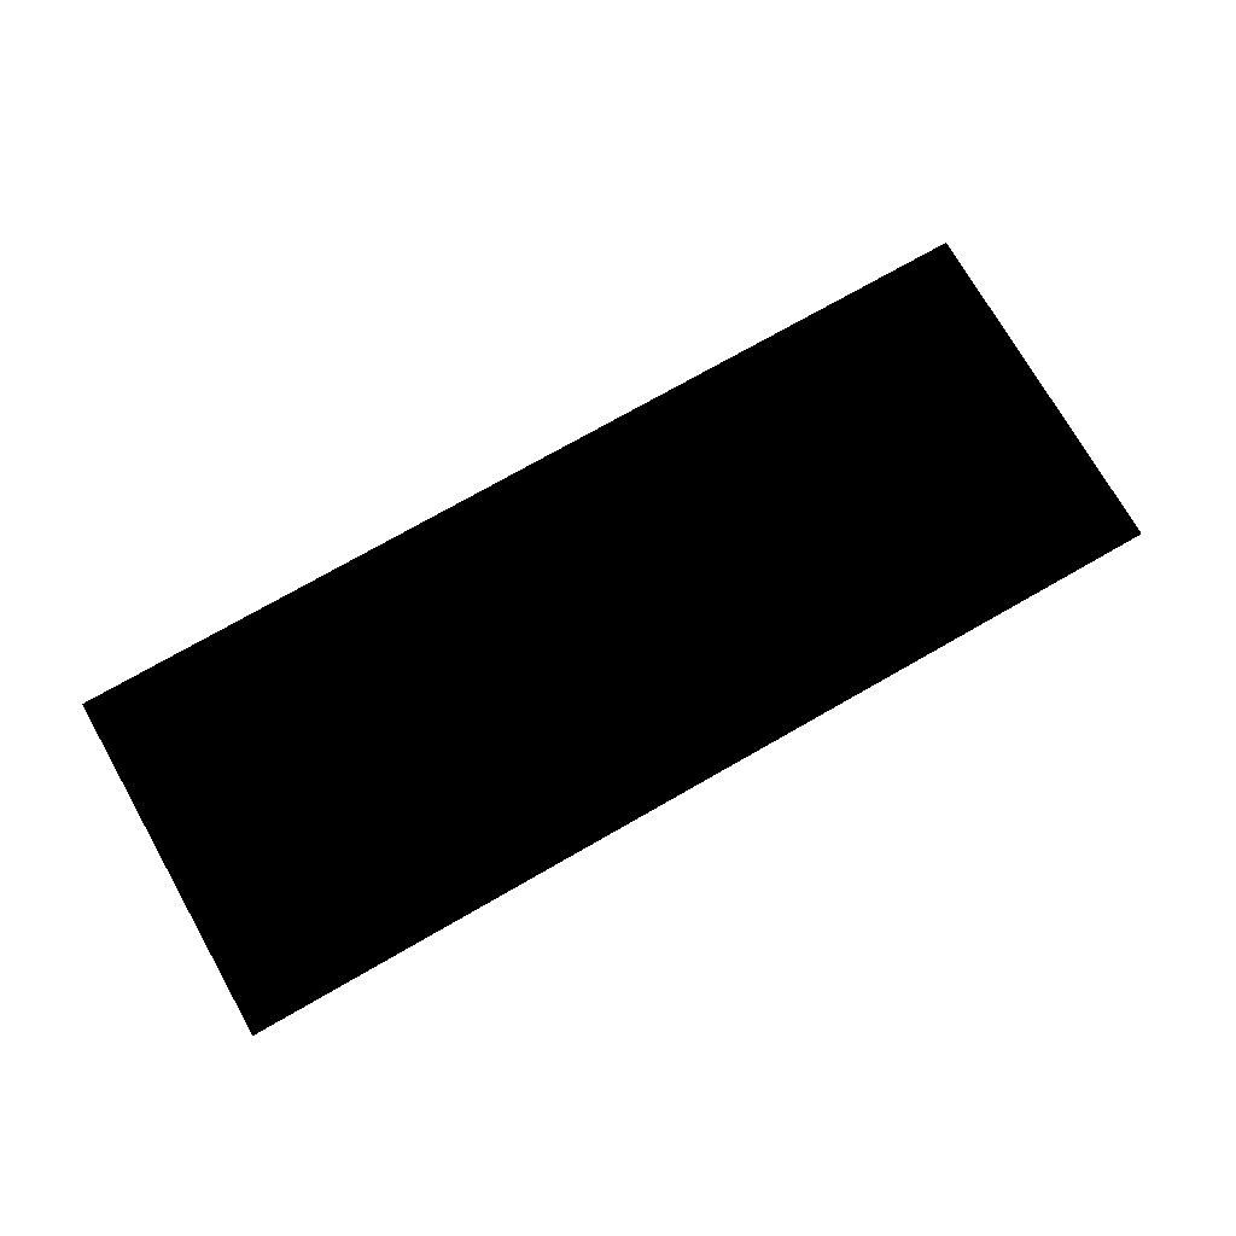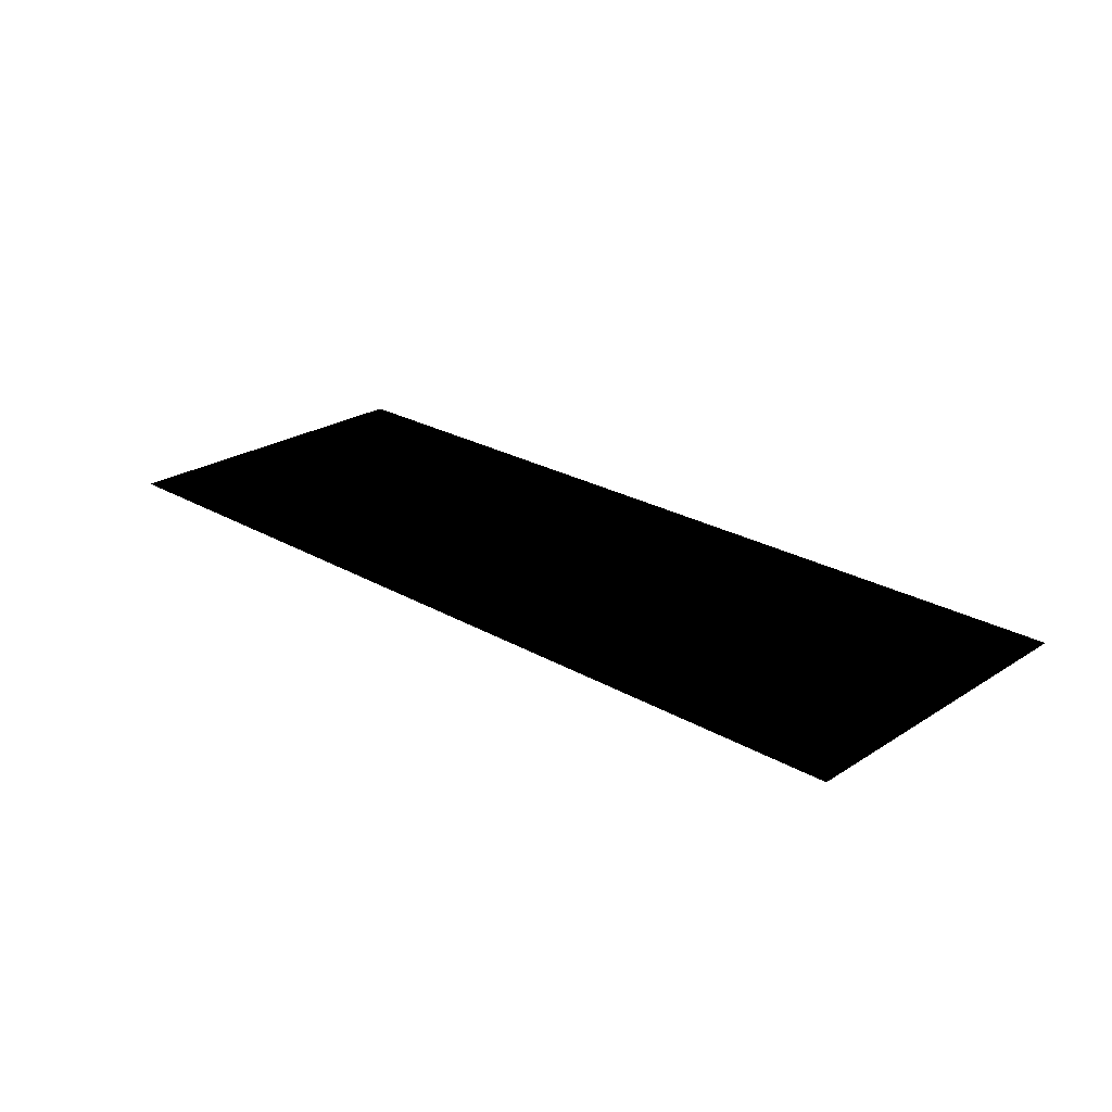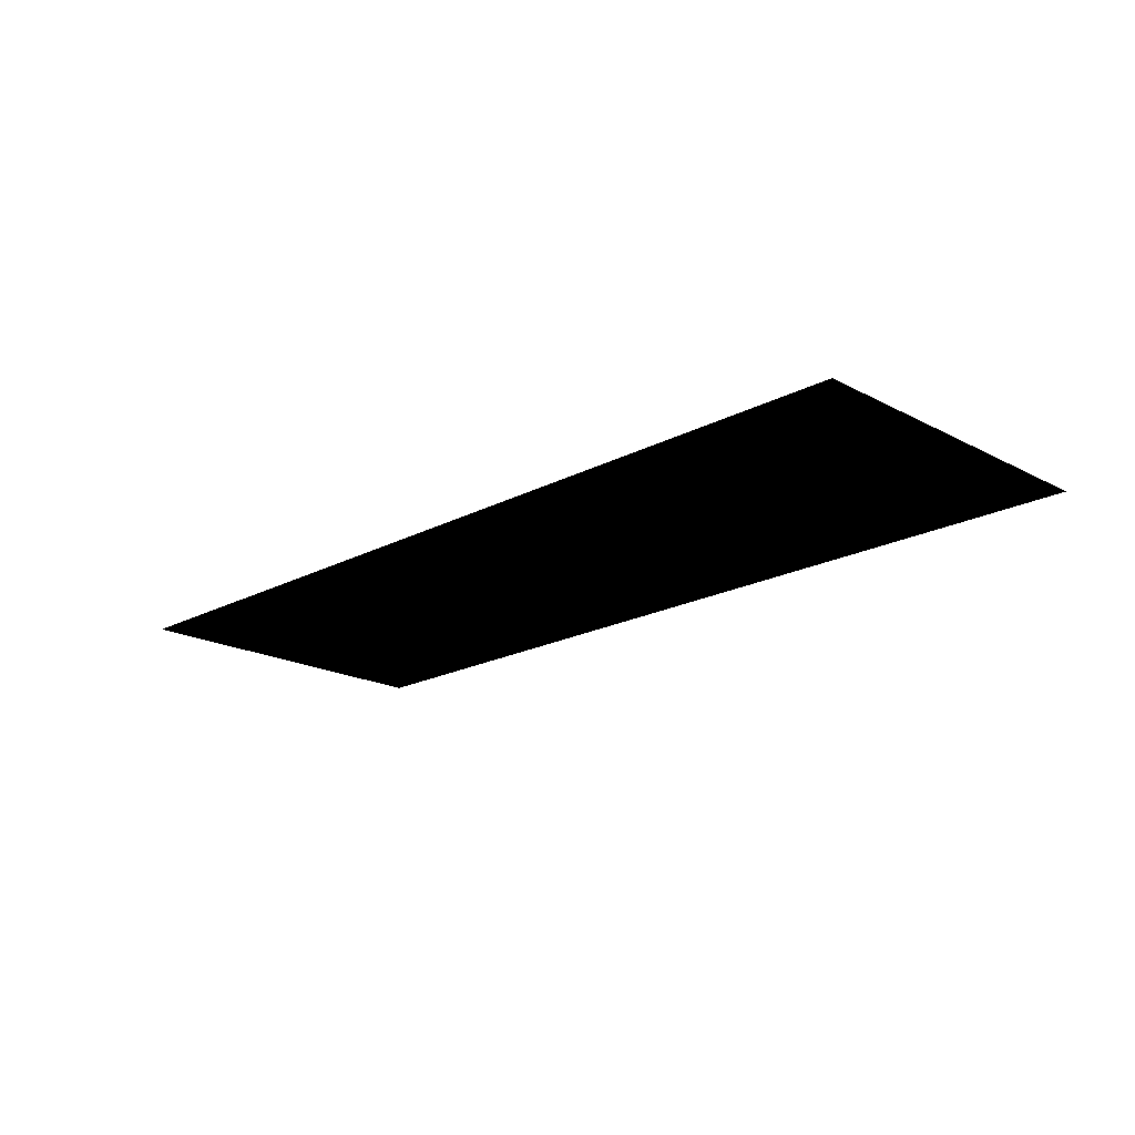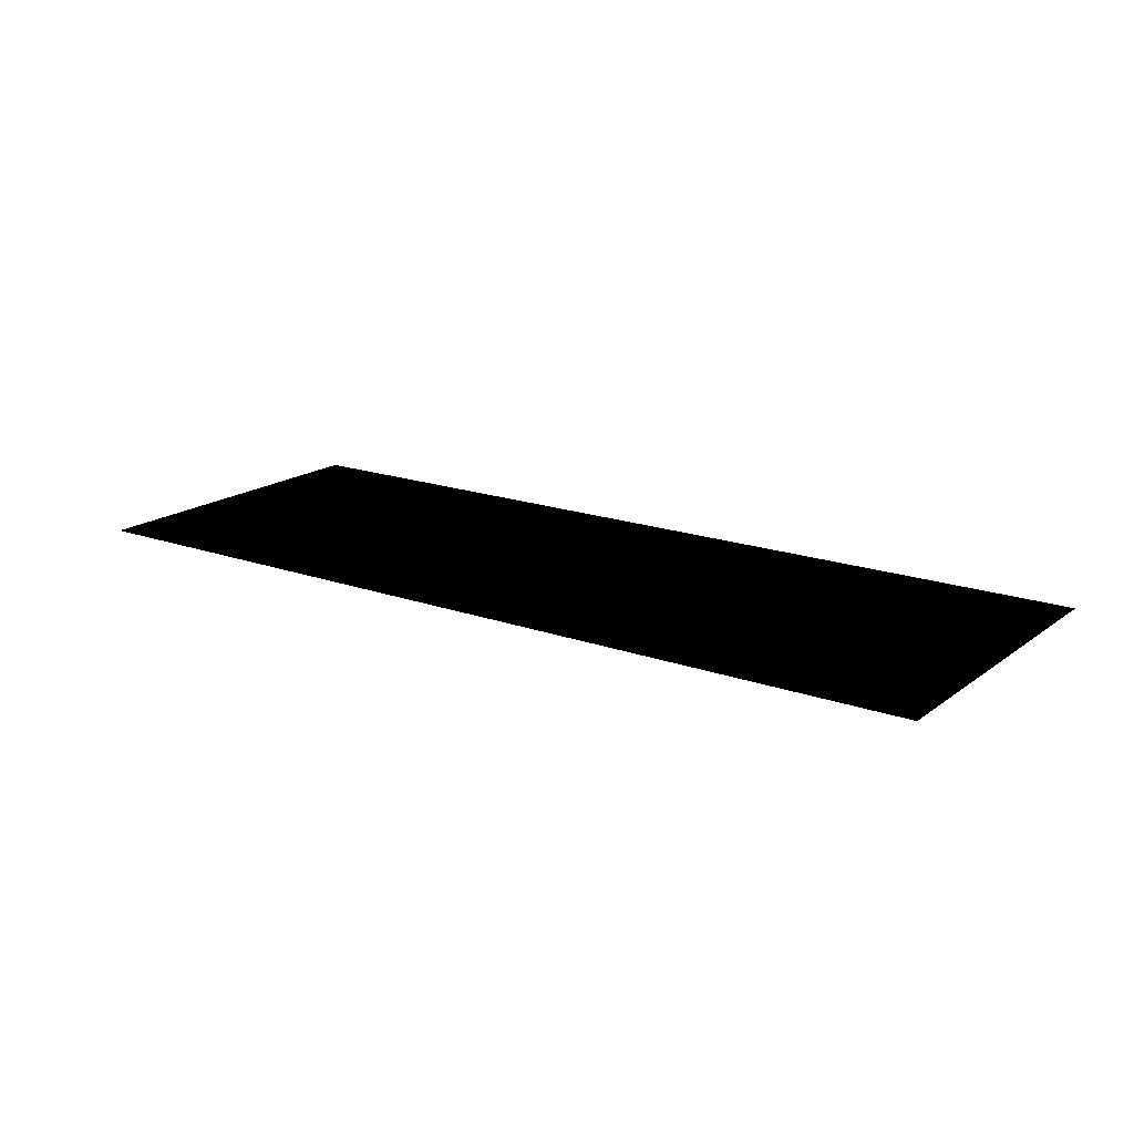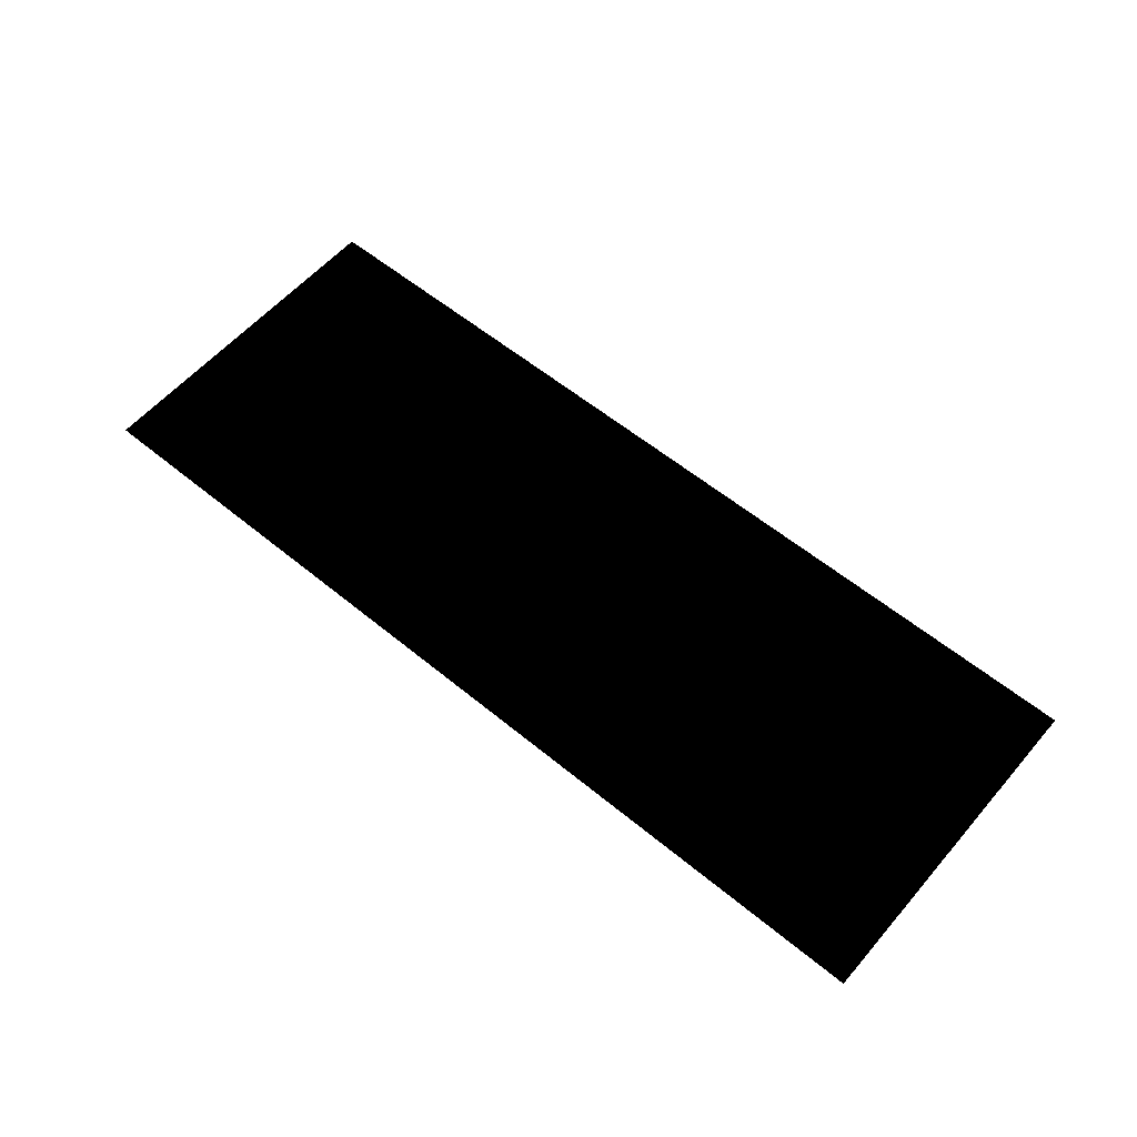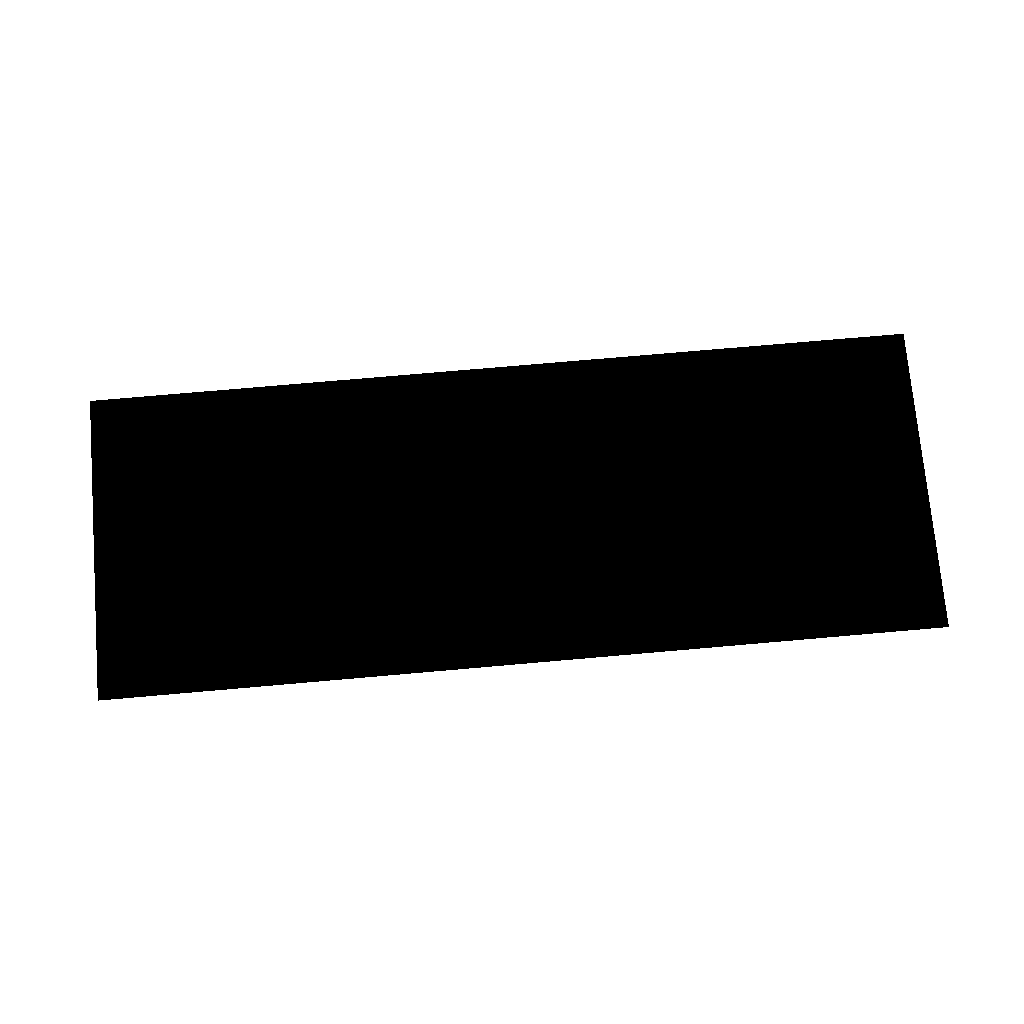
<metadata>
{"format":"obj","ext":"obj","renderer":"f3d","projection":"perspective","resolution":1024,"background":"white","views":[{"elev":74.3,"azim":150.3,"up":"+Y"},{"elev":24.3,"azim":-136.4,"up":"+Y"},{"elev":-19.2,"azim":-134.9,"up":"+Y"},{"elev":17.6,"azim":-144.7,"up":"+Y"},{"elev":58.2,"azim":-139.6,"up":"+Y"},{"elev":75.2,"azim":-5.0,"up":"+Y"}]}
</metadata>
<code>
o polygon0
g polygon0
v -4.75 0.5 -2
v -4.75 0.5 1.5
v 4.75 0.5 1.5
v 4.75 0.5 -2
f 1 2 3
f 3 4 1

</code>
